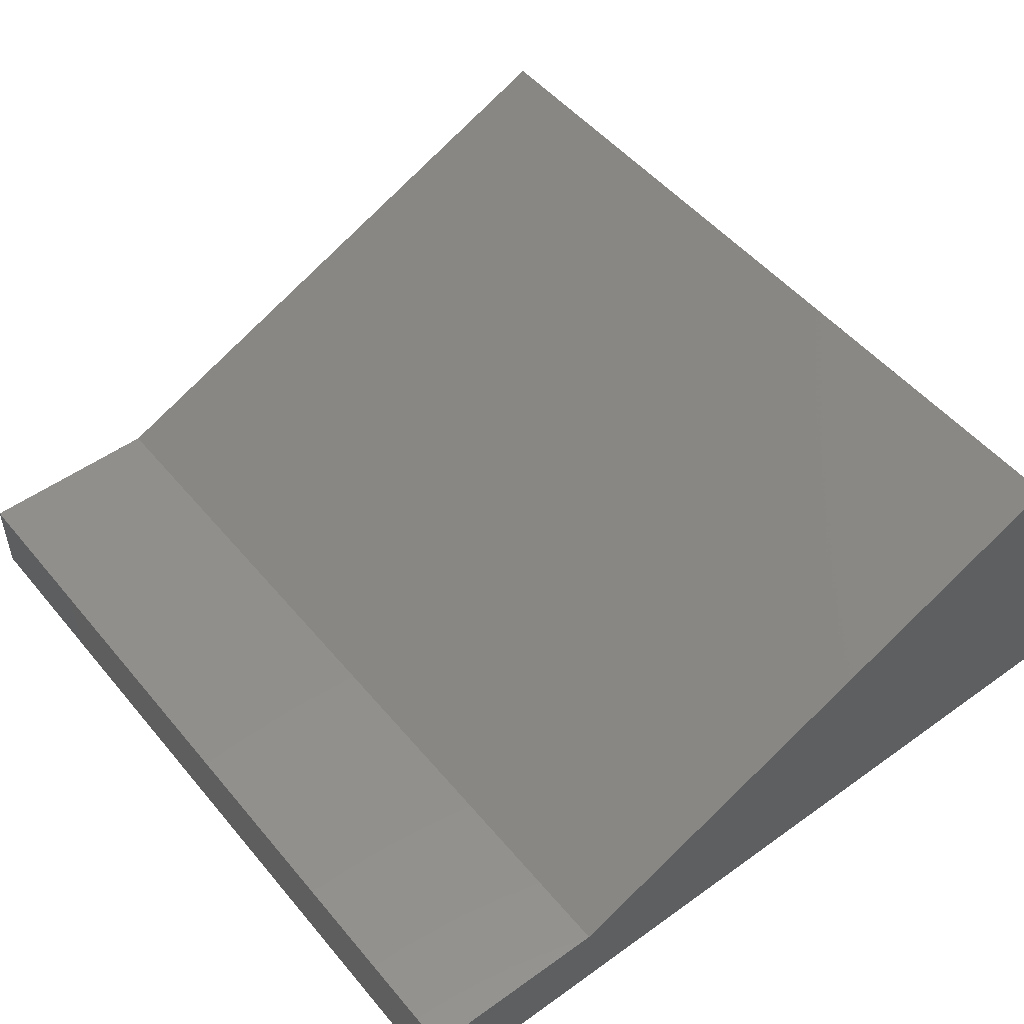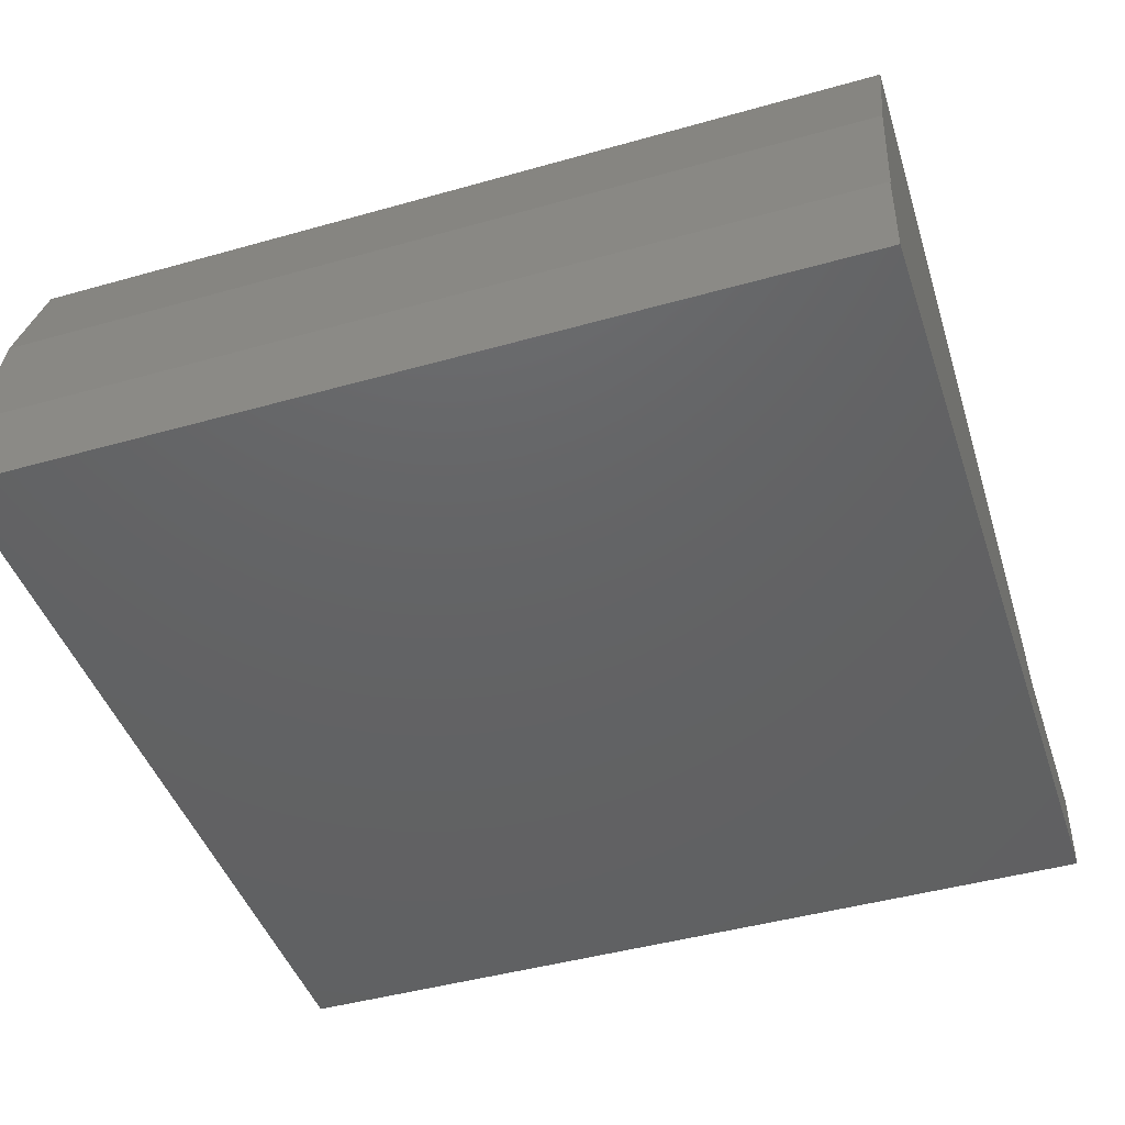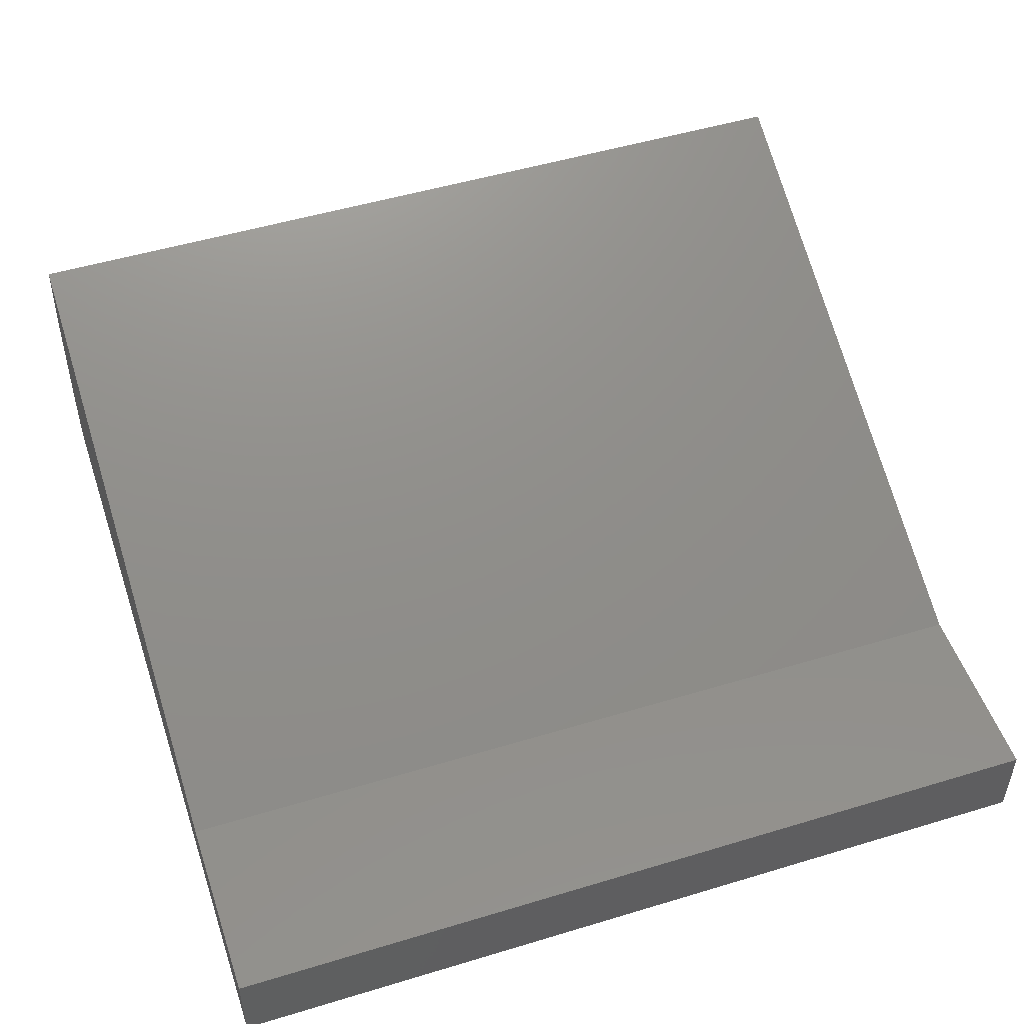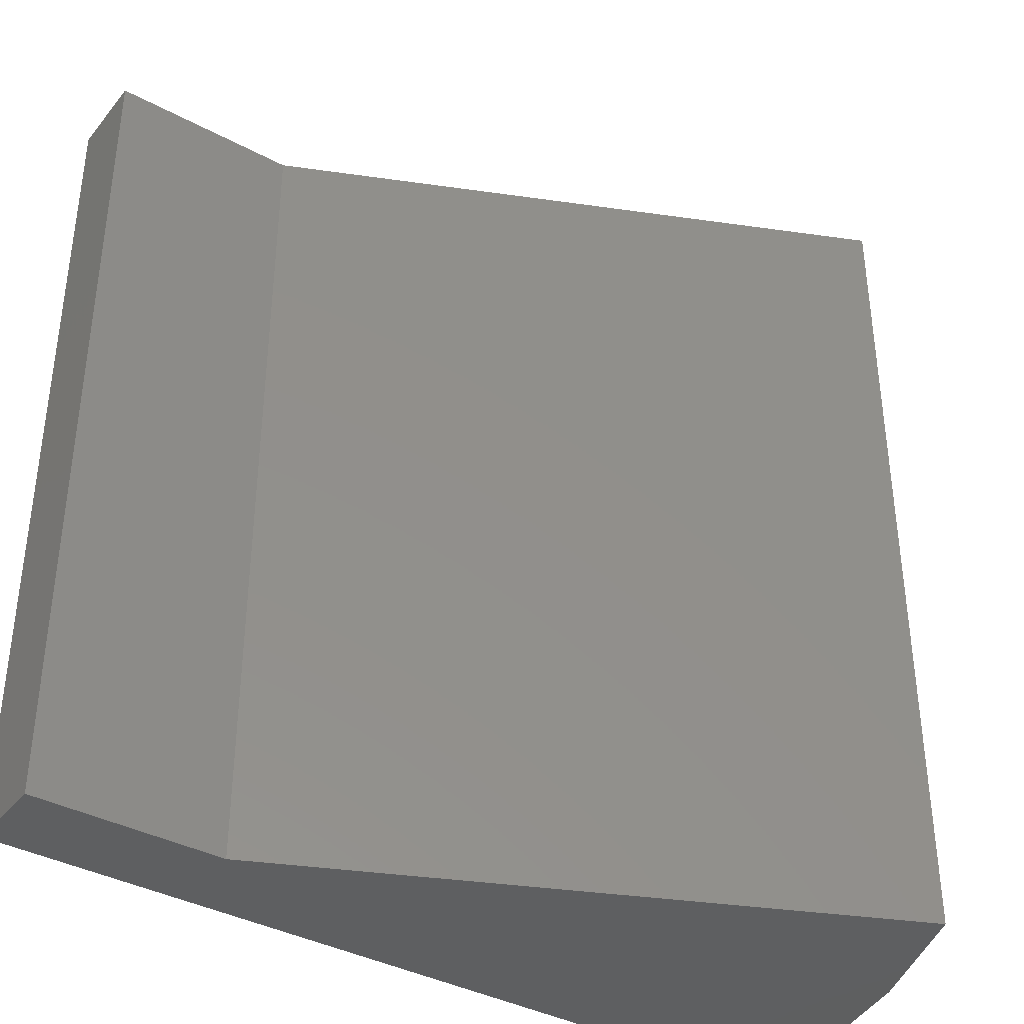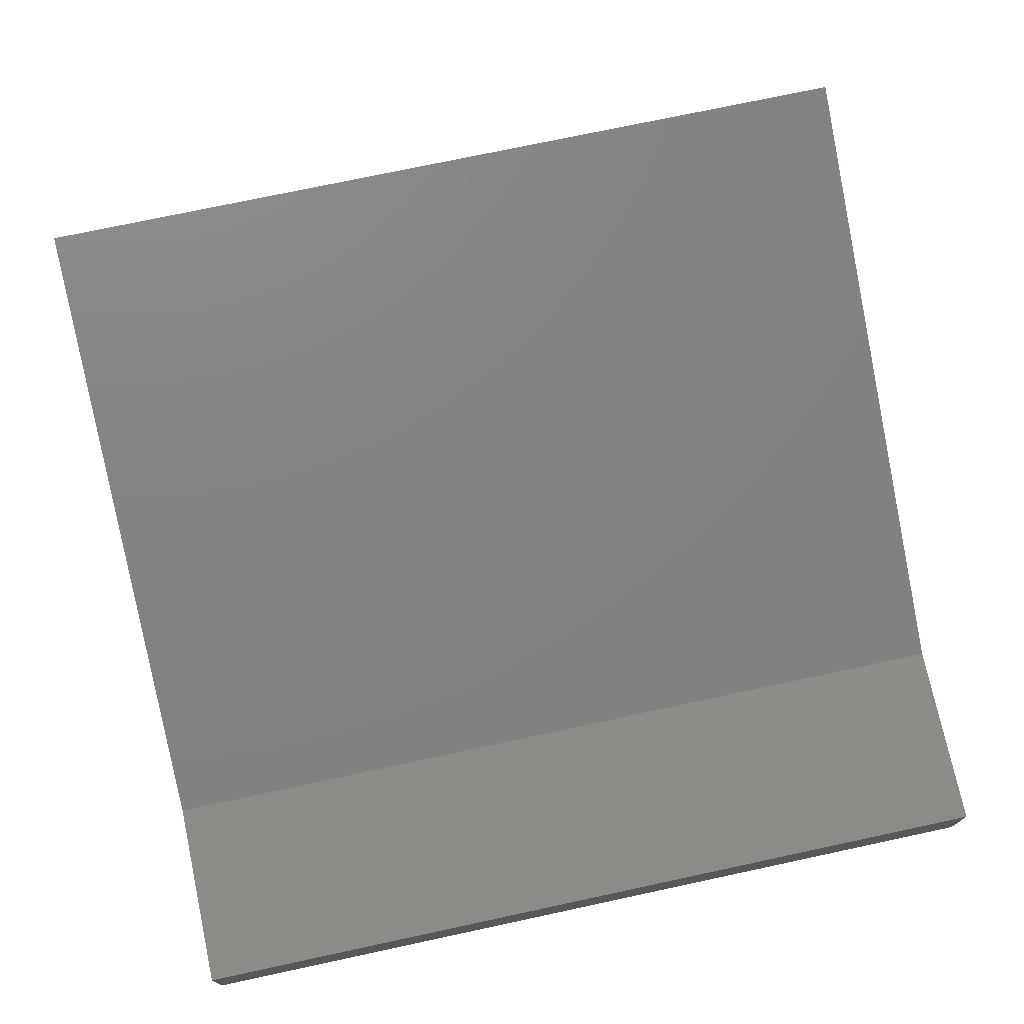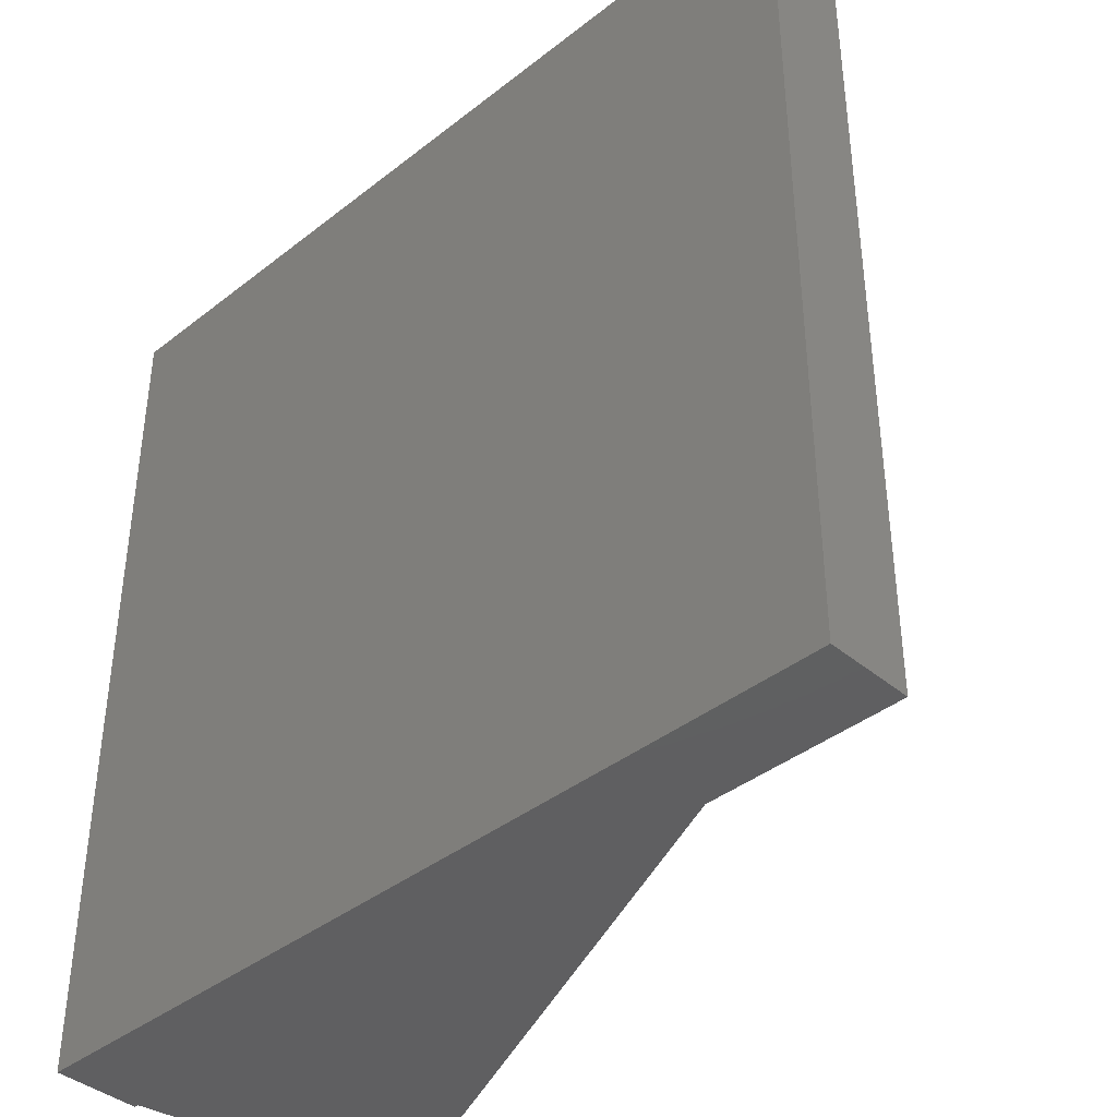
<metadata>
{"format":"stl","ext":"stl","renderer":"f3d","projection":"perspective","resolution":1024,"background":"white","views":[{"elev":50.4,"azim":-38.2,"up":"+Z"},{"elev":-44.8,"azim":108.2,"up":"+Z"},{"elev":50.3,"azim":-108.4,"up":"+Z"},{"elev":-38.1,"azim":-34.3,"up":"+Y"},{"elev":74.0,"azim":-102.1,"up":"+Z"},{"elev":-39.8,"azim":-135.9,"up":"+Y"}]}
</metadata>
<code>
# stl→obj: 16 verts, 28 faces
v -0.1973 -0.3553 0.07031
v 0.3316 -0.3553 0.182
v 0.2938 -0.3553 0.289
v 0.3518 -0.3553 0.07031
v 0.3553 -0.3553 0
v 0.3553 -0.3553 0.07031
v -0.3553 -0.3553 0.07031
v -0.3553 -0.3553 0
v 0.2938 0.3553 0.289
v 0.3316 0.3553 0.182
v -0.1973 0.3553 0.07031
v 0.3518 0.3553 0.07031
v -0.3553 0.3553 0
v -0.3553 0.3553 0.07031
v 0.3553 0.3553 0.07031
v 0.3553 0.3553 0
f 1 2 3
f 1 4 2
f 5 6 4
f 5 4 1
f 5 1 7
f 5 7 8
f 9 10 11
f 10 12 11
f 13 14 11
f 13 11 12
f 13 12 15
f 13 15 16
f 7 1 14
f 14 1 11
f 4 6 12
f 12 6 15
f 9 3 10
f 10 3 2
f 10 2 12
f 12 2 4
f 1 3 11
f 11 3 9
f 8 13 5
f 5 13 16
f 14 13 7
f 7 13 8
f 6 5 15
f 15 5 16

</code>
